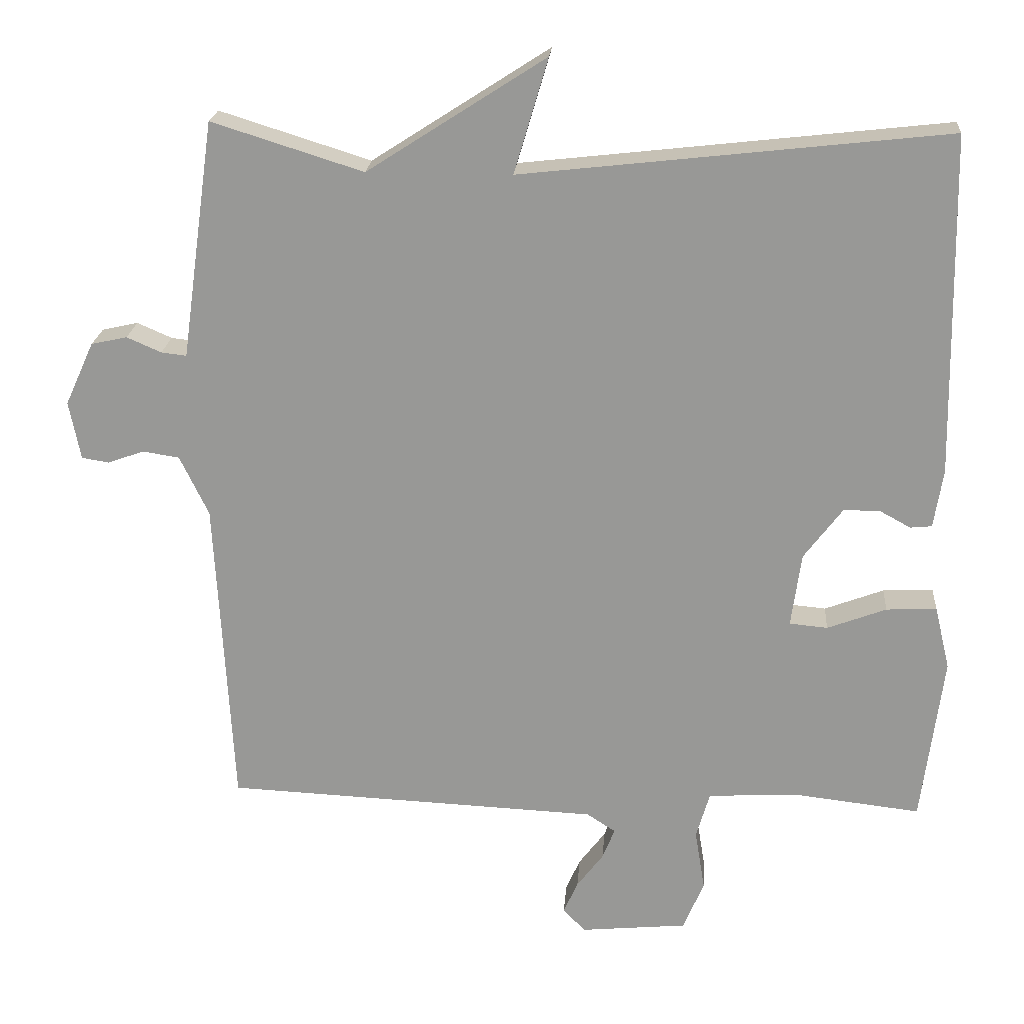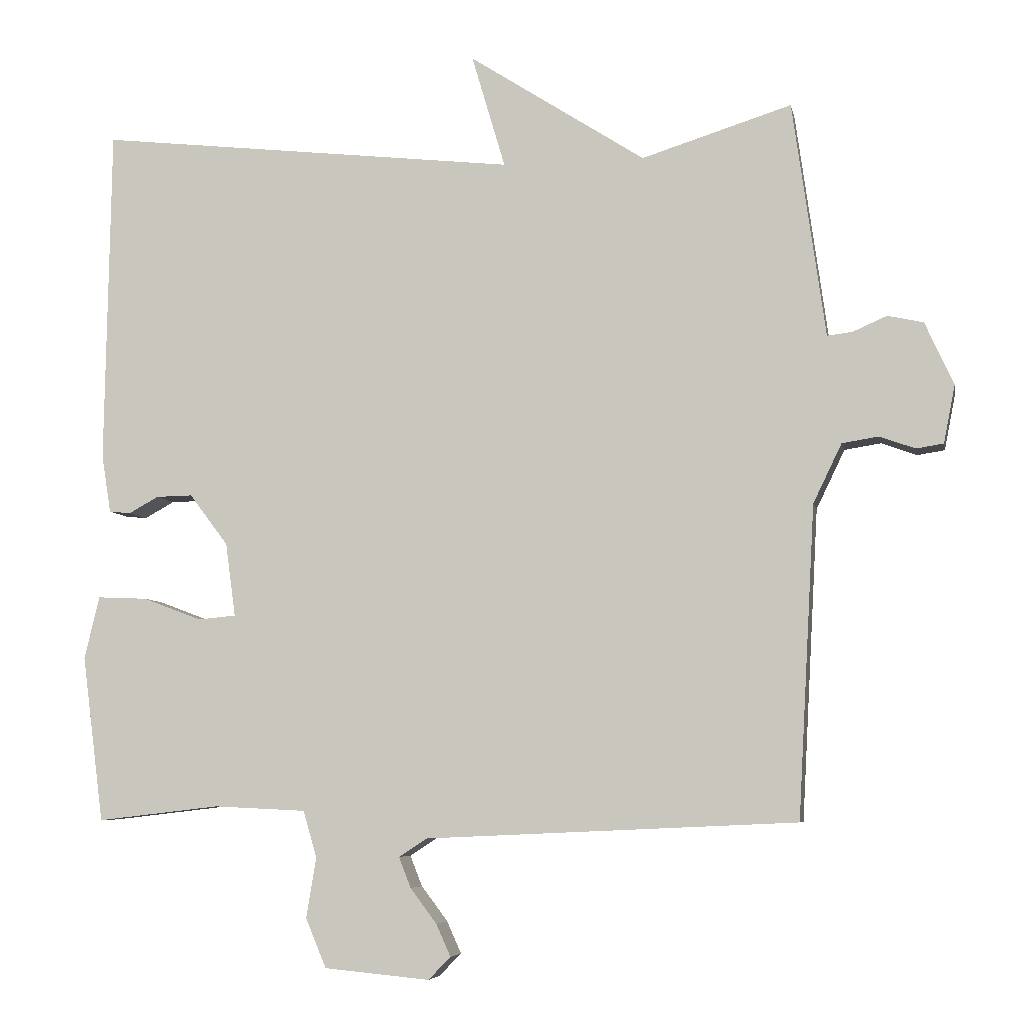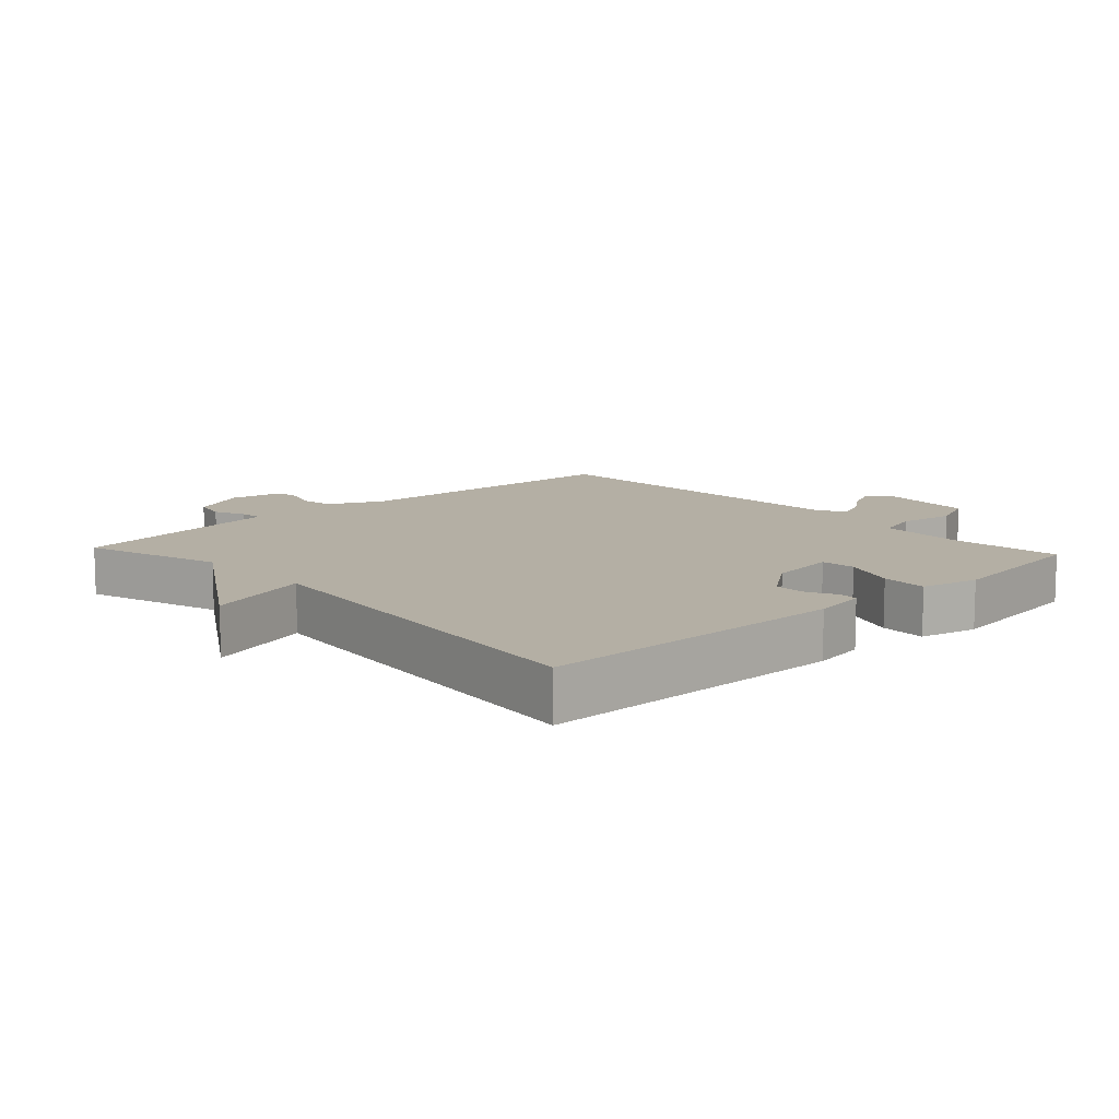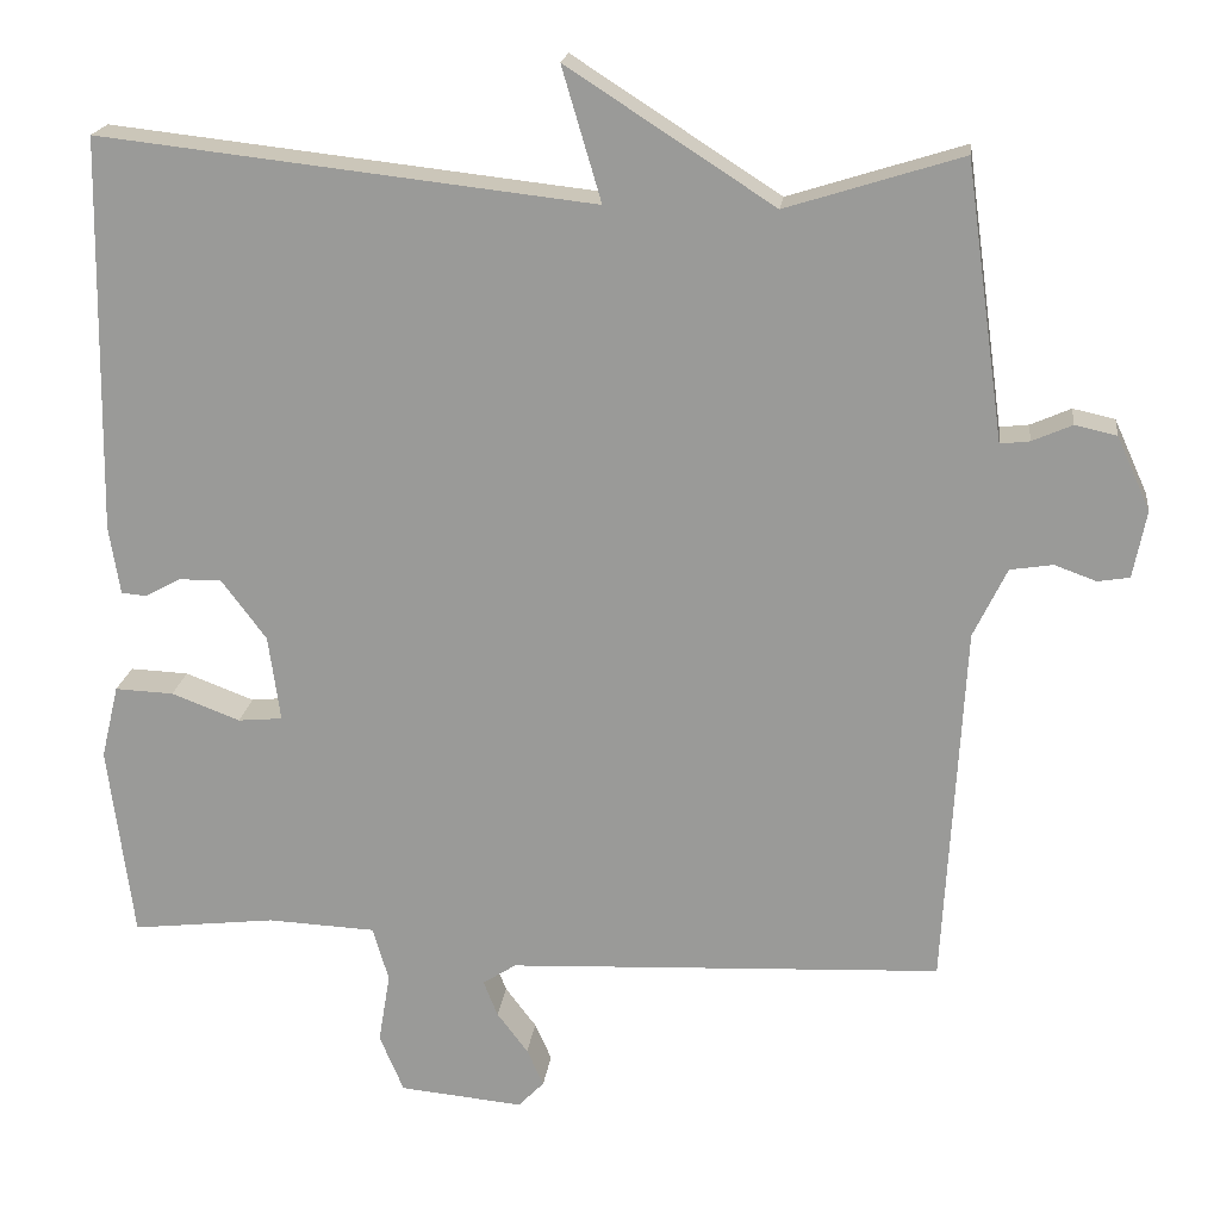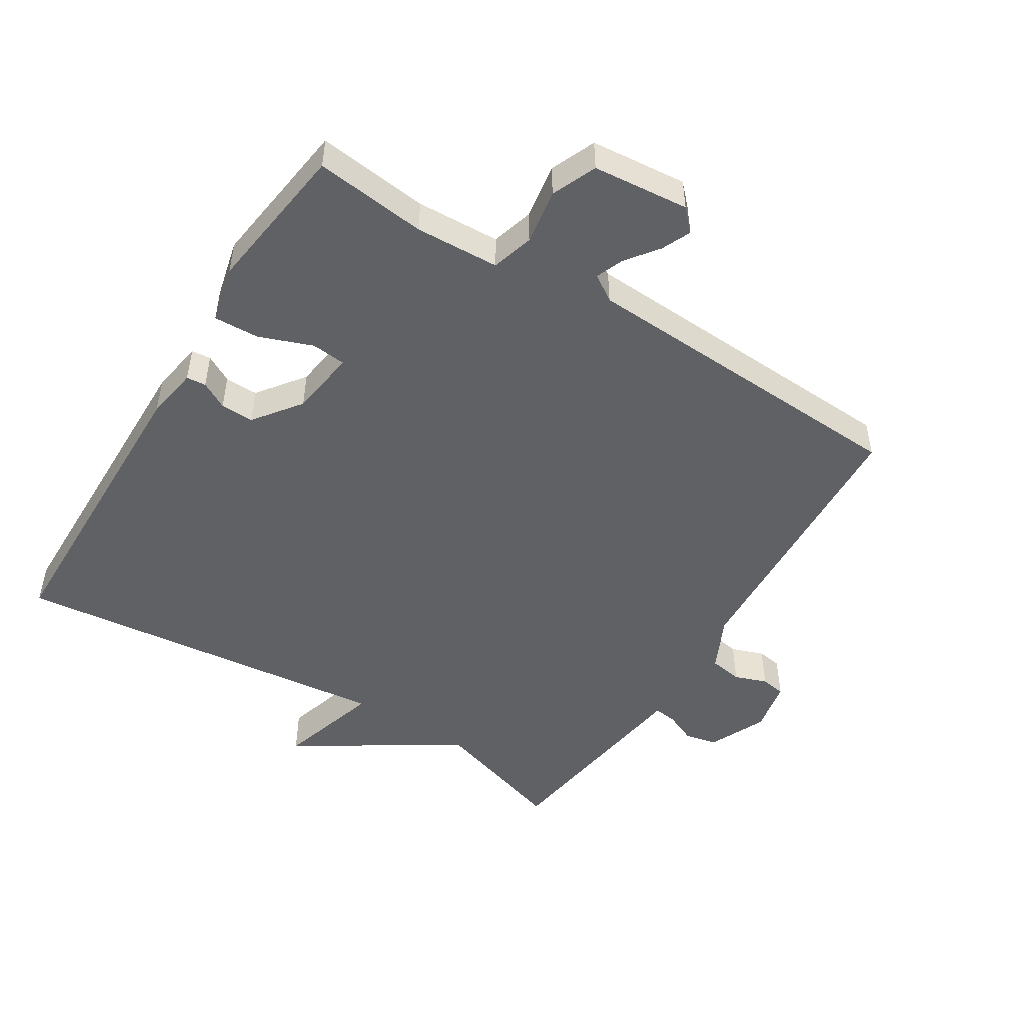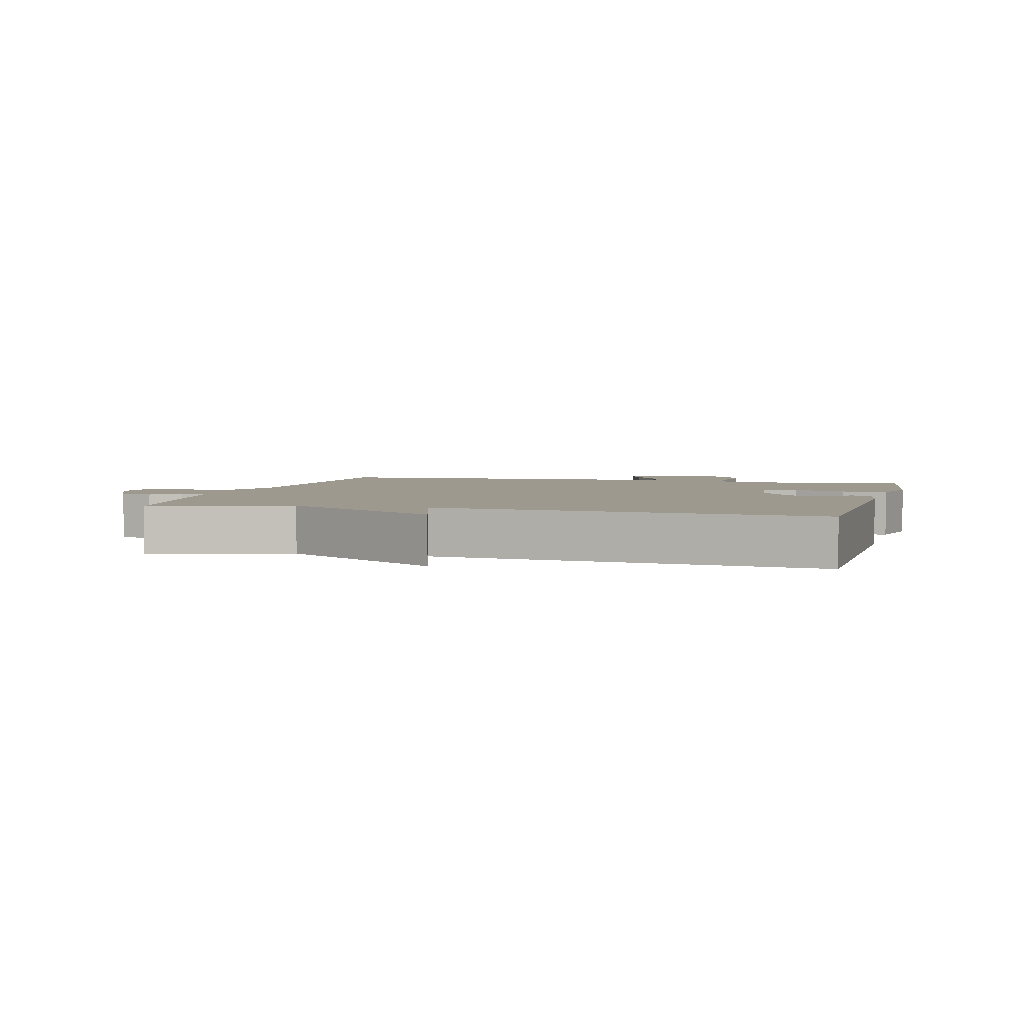
<metadata>
{"format":"obj","ext":"obj","renderer":"f3d","projection":"perspective","resolution":1024,"background":"white","views":[{"elev":20.9,"azim":4.3,"up":"+Z"},{"elev":-6.2,"azim":-169.1,"up":"+Z"},{"elev":11.3,"azim":47.1,"up":"+Y"},{"elev":19.5,"azim":-173.0,"up":"+Z"},{"elev":-49.3,"azim":148.0,"up":"+Y"},{"elev":3.4,"azim":14.5,"up":"+Y"}]}
</metadata>
<code>
v 0.5 0.07 0.5
v 0.508 0.07 0.027
v 0.495 0.07 -0.054
v 0.465 0.07 -0.057
v 0.423 0.07 -0.034
v 0.372 0.07 -0.033
v 0.318 0.07 -0.105
v 0.304 0.07 -0.208
v 0.357 0.07 -0.213
v 0.439 0.07 -0.182
v 0.509 0.07 -0.179
v 0.53 0.07 -0.267
v 0.5 0.07 -0.5
v 0.328 0.07 -0.48
v 0.199 0.07 -0.486
v 0.18 0.07 -0.551
v 0.194 0.07 -0.636
v 0.165 0.07 -0.705
v 0.017 0.07 -0.719
v -0.014 0.07 -0.687
v 0.006 0.07 -0.642
v 0.043 0.07 -0.593
v 0.06 0.07 -0.55
v 0.02 0.07 -0.524
v -0.5 0.07 -0.5
v -0.524 0.07 -0.064
v -0.564 0.07 0.019
v -0.615 0.07 0.027
v -0.665 0.07 0.009
v -0.703 0.07 0.015
v -0.719 0.07 0.096
v -0.679 0.07 0.184
v -0.629 0.07 0.195
v -0.581 0.07 0.174
v -0.546 0.07 0.17
v -0.538 0.07 0.228
v -0.5 0.07 0.5
v -0.29 0.07 0.434
v -0.043 0.07 0.593
v -0.09 0.07 0.434
v 0.5 0 0.5
v 0.508 0 0.027
v 0.495 0 -0.054
v 0.465 0 -0.057
v 0.423 0 -0.034
v 0.372 0 -0.033
v 0.318 0 -0.105
v 0.304 0 -0.208
v 0.357 0 -0.213
v 0.439 0 -0.182
v 0.509 0 -0.179
v 0.53 0 -0.267
v 0.5 0 -0.5
v 0.328 0 -0.48
v 0.199 0 -0.486
v 0.18 0 -0.551
v 0.194 0 -0.636
v 0.165 0 -0.705
v 0.017 0 -0.719
v -0.014 0 -0.687
v 0.006 0 -0.642
v 0.043 0 -0.593
v 0.06 0 -0.55
v 0.02 0 -0.524
v -0.5 0 -0.5
v -0.524 0 -0.064
v -0.564 0 0.019
v -0.615 0 0.027
v -0.665 0 0.009
v -0.703 0 0.015
v -0.719 0 0.096
v -0.679 0 0.184
v -0.629 0 0.195
v -0.581 0 0.174
v -0.546 0 0.17
v -0.538 0 0.228
v -0.5 0 0.5
v -0.29 0 0.434
v -0.043 0 0.593
v -0.09 0 0.434
f 38 39 40
f 35 36 37 38
f 35 38 40
f 32 33 34
f 31 32 34
f 30 31 34
f 29 30 34
f 28 29 34
f 27 28 34 35
f 40 1 2
f 35 40 2
f 27 35 2
f 26 27 2
f 20 21 22
f 19 20 22
f 18 19 22
f 17 18 22
f 16 17 22
f 15 16 22 23
f 12 13 14
f 11 12 14
f 10 11 14
f 9 10 14
f 8 9 14 15
f 15 23 24
f 8 15 24
f 7 8 24
f 2 3 4 5
f 2 5 6
f 26 2 6
f 7 24 25 26
f 6 7 26
f 80 79 78
f 78 77 76 75
f 80 78 75
f 74 73 72
f 74 72 71
f 74 71 70
f 74 70 69
f 74 69 68
f 75 74 68 67
f 42 41 80
f 42 80 75
f 42 75 67
f 42 67 66
f 62 61 60
f 62 60 59
f 62 59 58
f 62 58 57
f 62 57 56
f 63 62 56 55
f 54 53 52
f 54 52 51
f 54 51 50
f 54 50 49
f 55 54 49 48
f 64 63 55
f 64 55 48
f 64 48 47
f 45 44 43 42
f 46 45 42
f 46 42 66
f 66 65 64 47
f 66 47 46
f 1 41 42 2
f 2 42 43 3
f 3 43 44 4
f 4 44 45 5
f 5 45 46 6
f 6 46 47 7
f 7 47 48 8
f 8 48 49 9
f 9 49 50 10
f 10 50 51 11
f 11 51 52 12
f 12 52 53 13
f 13 53 54 14
f 14 54 55 15
f 15 55 56 16
f 16 56 57 17
f 17 57 58 18
f 18 58 59 19
f 19 59 60 20
f 20 60 61 21
f 21 61 62 22
f 22 62 63 23
f 23 63 64 24
f 24 64 65 25
f 25 65 66 26
f 26 66 67 27
f 27 67 68 28
f 28 68 69 29
f 29 69 70 30
f 30 70 71 31
f 31 71 72 32
f 32 72 73 33
f 33 73 74 34
f 34 74 75 35
f 35 75 76 36
f 36 76 77 37
f 37 77 78 38
f 38 78 79 39
f 39 79 80 40
f 40 80 41 1

</code>
